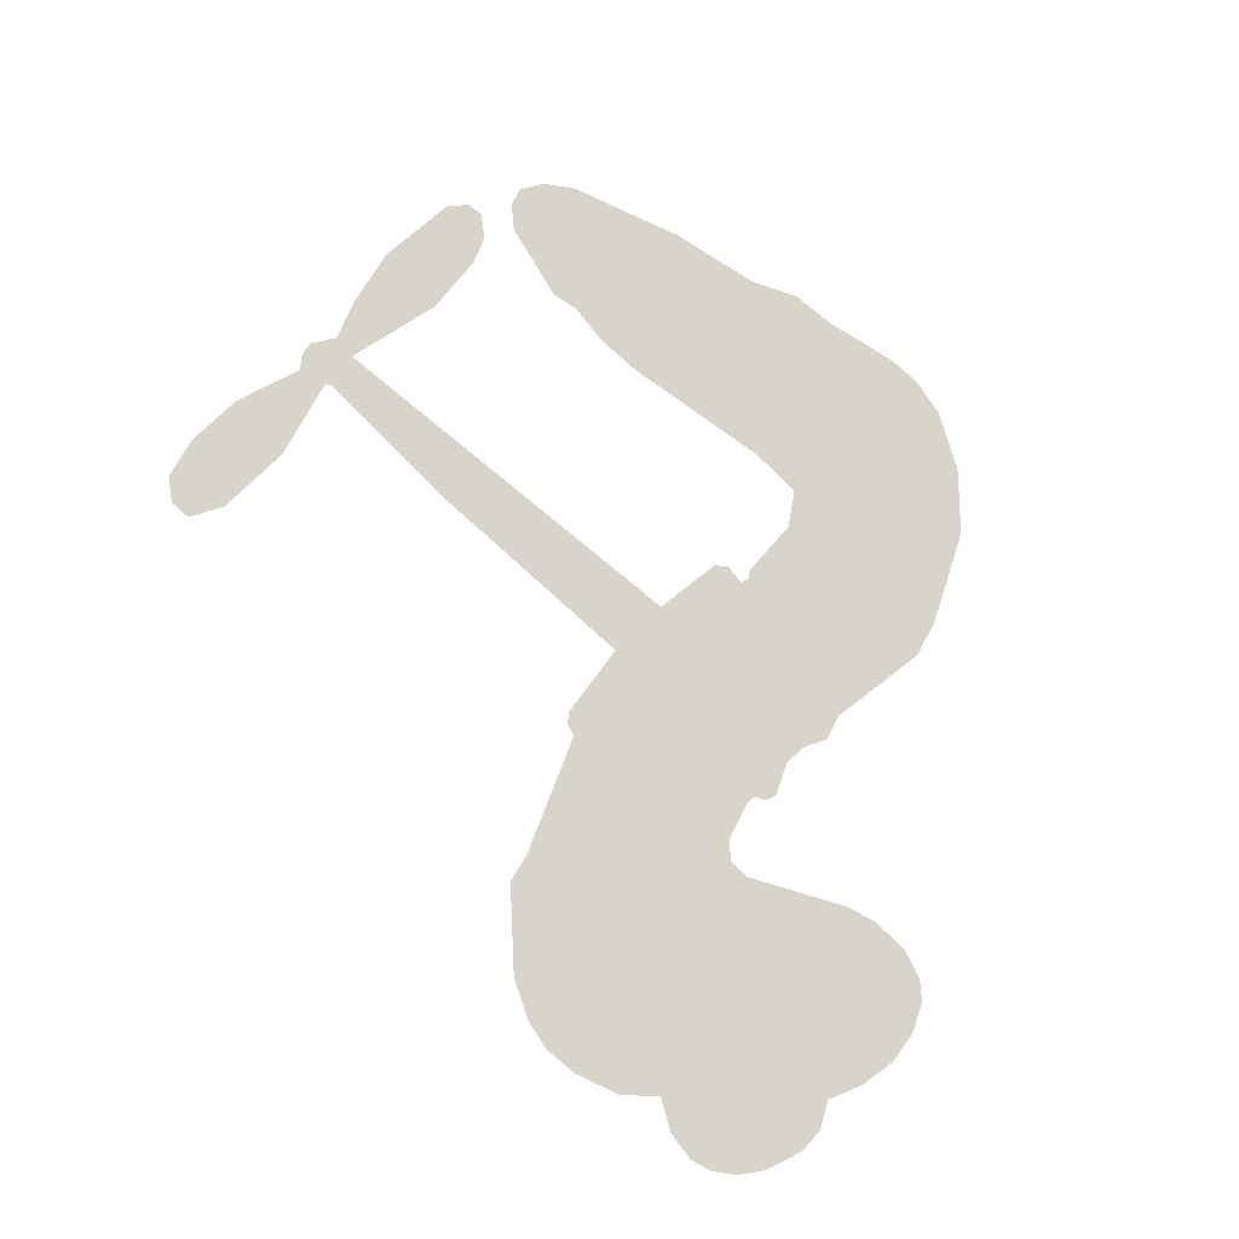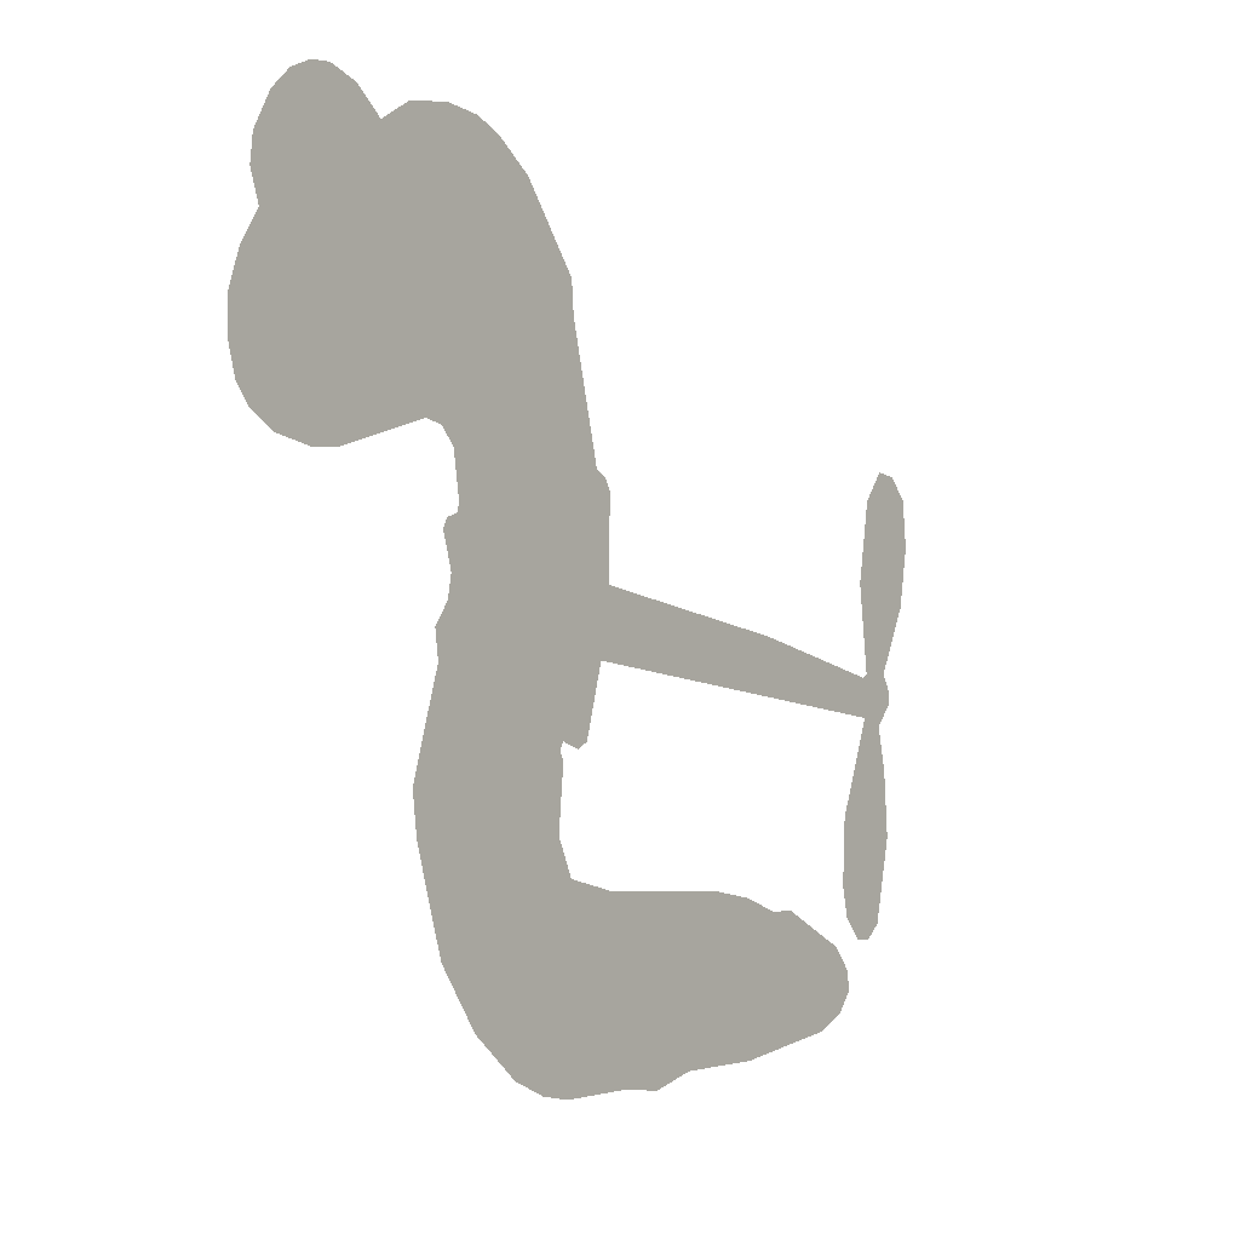
<metadata>
{"format":"obj","ext":"obj","renderer":"f3d","projection":"perspective","resolution":1024,"background":"white","views":[{"elev":75.0,"azim":-144.5,"up":"+Z"},{"elev":-4.3,"azim":-53.8,"up":"+Y"}]}
</metadata>
<code>
v -456.1 43.87 0
v -454.5 48.83 0
v -451.8 53.22 0
v -453.2 57.19 0
v -452.8 60.92 0
v -450.2 65.74 0
v -447.3 68.62 0
v -444.2 70.16 0
v -441.2 70.48 0
v -437.1 69.27 0
v -433.1 66.07 0
v -428.4 69.1 0
v -421.9 70.29 0
v -416.6 69.9 0
v -412.6 68.23 0
v -407.5 64.71 0
v -399.3 54.22 0
v -398.9 49.81 0
v -394.4 32.4 0
v -392.7 31.55 0
v -391.8 29.94 0
v -391.9 18.89 0
v -357.8 14.71 0
v -334.8 10.47 0
v -333.9 10.92 0
v -335.4 23.06 0
v -333.5 34.29 0
v -330.2 38.58 0
v -326.9 38.21 0
v -324 35.31 0
v -323.4 28.78 0
v -324.9 20.44 0
v -329.5 11.2 0
v -328.3 9.116 0
v -328.3 7.026 0
v -330.9 4.1 0
v -329.5 -1.963 0
v -328.8 -10.79 0
v -331.6 -22.27 0
v -334 -24.35 0
v -336.5 -24.25 0
v -339.2 -21.24 0
v -340.2 -17.19 0
v -339.7 -8.147 0
v -334.5 5.111 0
v -393.5 9.903 0
v -396.2 0.3568 0
v -397.9 -0.5423 0
v -400.8 0.2735 0
v -401.3 -0.7975 0
v -400.7 -1.954 0
v -401.5 -10.52 0
v -399.2 -15.45 0
v -391.7 -16.91 0
v -369.5 -17.36 0
v -362.7 -18.3 0
v -356.9 -20.12 0
v -352.9 -20.06 0
v -341.9 -25.04 0
v -339.2 -28.15 0
v -338.8 -30.86 0
v -341.1 -33.62 0
v -345.5 -35.77 0
v -362.4 -38.45 0
v -375.7 -38.85 0
v -382.4 -40.71 0
v -388.5 -40.08 0
v -399.8 -40.46 0
v -404.3 -39.77 0
v -409.5 -37.69 0
v -416.5 -32.12 0
v -422.3 -24.16 0
v -426.6 -10.82 0
v -427.3 -5.417 0
v -423.1 8.282 0
v -423.7 12.1 0
v -421.5 15.13 0
v -421 18.25 0
v -422.4 22.86 0
v -421.7 24.27 0
v -420 24.81 0
v -419.7 26.13 0
v -420.6 31.97 0
v -422.6 34.23 0
v -425.4 34.73 0
v -439.2 30.06 0
v -443.6 29.53 0
v -449.1 30.4 0
v -452.9 32.57 0
v -454.9 34.97 0
v -456.2 39.24 0
v -364 7.508 0
v -333.5 9.193 0
v -417.5 24.87 0
v -403 0.7193 0
v -401.1 -6.24 0
v -420.3 22.66 0
v -394.9 29.25 0
v -394.8 5.133 0
v -349.2 6.31 0
v -331.7 10.51 0
v -341.8 5.711 0
v -338.1 5.411 0
v -421.7 20.56 0
v -401.4 3.016 0
v -334.7 16.99 0
v -331.1 7.694 0
v -332.1 14.23 0
v -342.7 -30.02 0
v -335.1 -20.59 0
v -416.4 29.34 0
v -403.1 -2.397 0
v -418.9 20.18 0
v -449.7 37.27 0
v -442.1 65.09 0
v -423.2 39.41 0
v -391.9 24.42 0
v -398.4 2.435 0
v -346.3 12.59 0
v -340.5 11.53 0
v -406.3 4.695 0
v -400.2 31.78 0
v -416.9 15.91 0
v -417.6 36.63 0
v -399.1 7.014 0
v -336.2 7.805 0
v -408.6 -0.5995 0
v -339.5 8.415 0
v -342.9 9.008 0
v -418.8 10.9 0
v -354.8 -27.1 0
v -337.1 -1.518 0
v -329 34.3 0
v -327.2 15.82 0
v -330.2 -16.53 0
v -446.4 58.33 0
v -345.5 6.01 0
v -354.8 -23.32 0
v -333.7 0.9795 0
v -361.5 -25.33 0
v -347.4 -22.54 0
v -350.9 -25.15 0
v -417.6 61.88 0
v -400.9 -32.24 0
v -451.9 41.52 0
v -442.3 36.83 0
v -446.2 64.63 0
v -409 25.07 0
v -408.2 -7.8 0
v -334.4 28.67 0
v -330.7 18.11 0
v -449.5 56.24 0
v -445.3 50.71 0
v -446.1 54.49 0
v -439 54.01 0
v -442.4 56.69 0
v -354 -37.09 0
v -346.6 -27.27 0
v -416 65.76 0
v -406.9 51.34 0
v -401.5 -36.49 0
v -441.8 32.98 0
v -432.3 32.39 0
v -446.1 34.41 0
v -413.3 26.17 0
v -404.5 -8.122 0
v -406.9 -13.9 0
v -442.5 53.06 0
v -439.7 46.95 0
v -436.7 60.35 0
v -443 60.91 0
v -420.9 65.51 0
v -412.2 61.92 0
v -402.7 51.71 0
v -394.2 -40.29 0
v -406.1 -33.6 0
v -414.2 21.36 0
v -409.2 33.19 0
v -438.9 57.57 0
v -433.7 55.68 0
v -403.4 59.46 0
v -416.8 33.01 0
v -398.1 -34.85 0
v -394.4 -28.8 0
v -412.2 30.26 0
v -405.1 55.39 0
v -396.6 41.1 0
v -413.5 34.65 0
v -408.2 59.1 0
v -412.1 42.96 0
v -404.2 44.04 0
v -414 39.01 0
v -402.3 47.67 0
v -408.4 38.75 0
v -418.4 43.56 0
v -397.8 45.45 0
v -417.3 40.17 0
v -400.5 42.43 0
v -403.9 39.54 0
v -399.8 38.13 0
v -403.1 35.15 0
v -395.5 36.75 0
v -405 30.6 0
v -398.5 34.86 0
v -420.9 37.02 0
v -406.2 1.475 0
v -409.5 2.914 0
v -411 9.372 0
v -415.3 -0.3459 0
v -325.9 31.82 0
v -330 29.85 0
v -331.1 25.21 0
v -445.6 42.13 0
v -445.9 38.27 0
v -400.6 21.81 0
v -449.7 48.9 0
v -430.2 39.9 0
v -402.9 -14.23 0
v -405.4 -21.05 0
v -402.3 -18.34 0
v -405.8 -17.41 0
v -412.5 -17.52 0
v -409.1 -19.55 0
v -399.7 -24.54 0
v -414.3 -24.6 0
v -402 -21.87 0
v -404.9 -26.76 0
v -397.2 -20.08 0
v -412.4 -21.33 0
v -424.5 -17.49 0
v -409.5 -25.22 0
v -437.4 64.79 0
v -439.7 62.15 0
v -424.7 67.17 0
v -428.6 64.22 0
v -424.4 62.69 0
v -428.3 58.29 0
v -410.1 66.47 0
v -412.9 65.09 0
v -406.2 -36.94 0
v -411.3 -32.74 0
v -434.8 50 0
v -405.5 62.09 0
v -414.8 54.04 0
v -414.5 12.17 0
v -415.5 7.4 0
v -408 16.57 0
v -412.5 16.16 0
v -410 13.16 0
v -405.7 9.987 0
v -419.5 -7.124 0
v -332 21.58 0
v -328.2 22.6 0
v -324.1 24.61 0
v -327 27.3 0
v -448.7 40.53 0
v -449 44.74 0
v -445 46.4 0
v -395.8 21.71 0
v -401.5 26.82 0
v -448.5 52.11 0
v -426.8 38.26 0
v -426.4 43.34 0
v -428.9 33.56 0
v -436.9 35.53 0
v -431.7 36.28 0
v -434.9 39.78 0
v -432.6 44.87 0
v -404.2 -30.41 0
v -400.8 -28.31 0
v -408.3 -29.36 0
v -412.6 -28.6 0
v -395 -24.16 0
v -380.6 -17.14 0
v -393.3 -20.55 0
v -390.6 -23.96 0
v -386.2 -17.03 0
v -389.9 -28.44 0
v -391.9 -32.27 0
v -382.7 -24.89 0
v -389.4 -20.13 0
v -395.5 -32.24 0
v -390 -36.11 0
v -386.8 -25.61 0
v -385.2 -21.31 0
v -385 -36.47 0
v -381.2 -21.14 0
v -383.9 -30.7 0
v -375.4 -25.64 0
v -387.8 -31.97 0
v -375.1 -17.25 0
v -378.9 -24.22 0
v -380.2 -28.39 0
v -375.7 -21.43 0
v -379.2 -34.14 0
v -370.3 -23.03 0
v -395.5 -16.17 0
v -432.3 61.58 0
v -435.8 53.15 0
v -438.2 50.67 0
v -432.4 52.47 0
v -430.1 55.21 0
v -430.9 48.63 0
v -423.8 53.57 0
v -428.7 51.71 0
v -426.5 47.83 0
v -422.4 45.65 0
v -421.5 42.39 0
v -418 49.28 0
v -422.9 49.65 0
v -412.3 57.58 0
v -416.4 57.87 0
v -410.5 53.65 0
v -421.4 58.63 0
v -419.3 54.38 0
v -413.1 49.42 0
v -412.1 5.69 0
v -415.3 3.531 0
v -425.2 1.433 0
v -419.6 5.226 0
v -424.2 4.863 0
v -421.7 2.222 0
v -422.5 -2.894 0
v -408.1 7.571 0
v -403.1 7.017 0
v -401.1 11.37 0
v -423.7 -7.685 0
v -417.1 -19.48 0
v -452.7 45.5 0
v -395.5 25.5 0
v -405.5 26.71 0
v -408.6 29.03 0
v -405.4 21.9 0
v -398.5 28.66 0
v -435.8 31.23 0
v -429.7 43.21 0
v -436 46.46 0
v -438.4 42.61 0
v -442.1 43.76 0
v -381.4 -37.13 0
v -375.8 -30.56 0
v -431.7 58.32 0
v -424.9 59.18 0
v -415.5 46.25 0
v -418.4 -3.132 0
v -413.8 -6.668 0
v -426.3 -1.993 0
v -397.3 10.45 0
v -394.7 14.75 0
v -404.4 14.15 0
v -399.7 16.39 0
v -398.8 24.74 0
v -409.7 20.68 0
v -438.9 38.79 0
v -375 -34.69 0
v -369 -38.65 0
v -368.4 -31.24 0
v -372.4 -38.75 0
v -370.8 -34.86 0
v -366.5 -35.13 0
v -372.1 -31.37 0
v -370.4 -27.38 0
v -362.8 -30.86 0
v -366.2 -25.28 0
v -363.8 -22.11 0
v -360.1 -21.9 0
v -366.1 -17.82 0
v -378.7 8.706 0
v -374.9 16.8 0
v -396.4 18.07 0
v -403.5 18.21 0
v -362.7 -34.66 0
v -357.5 -32.72 0
v -358.2 -37.77 0
v -350.8 -30.29 0
v -367.2 -21.19 0
v -386.1 9.305 0
v -354.4 -30.76 0
v -349.7 -36.43 0
v -352.2 -33.68 0
v -348.1 -33 0
v -383.4 17.85 0
v -391.5 15.58 0
v -387.7 18.37 0
v -335.3 -15.37 0
v -332.1 -13.05 0
v -333.7 -7.242 0
v -339.9 -12.67 0
v -335.9 -11.13 0
v -448.8 61.53 0
v -406.8 -4.096 0
v -410.8 -4.03 0
v -408 42.79 0
v -407.3 47.04 0
v -406.6 35.66 0
v -419.4 -28.15 0
v -418.3 -24.28 0
v -372.3 -19.85 0
v -420.9 -12.87 0
v -416.4 -14.67 0
v -411.8 -12.35 0
v -417.5 -10.67 0
v -408.7 -11.11 0
v -414.2 -10.01 0
v -365.7 -28.84 0
v -358.8 -28.63 0
v -357.9 -25.14 0
v -386 13.98 0
v -389.8 9.604 0
v -382.2 11.58 0
v -379.1 17.32 0
v -371.4 8.107 0
v -378.1 13.06 0
v -375 8.407 0
v -366.3 15.76 0
v -372.9 12.56 0
v -368.3 11.6 0
v -370.6 16.28 0
v -367.7 7.808 0
v -329.2 -6.377 0
v -333.4 -3.194 0
v -338.4 -4.833 0
v -410.9 46.45 0
v -425.5 -14.16 0
v -420.4 -17.02 0
v -423.4 -20.83 0
v -420 -21.22 0
v -389.3 12.98 0
v -352 13.65 0
v -349.7 10.35 0
v -356.6 6.909 0
v -352.9 6.61 0
v -354.5 10.37 0
v -358.7 10.58 0
v -362.1 15.23 0
v -364.2 11.66 0
v -393.8 -35.52 0
v -397.1 -38.24 0
f 112 206 391
f 186 160 174
f 75 130 76
f 203 122 201
f 105 121 206
f 45 107 93
f 51 50 112
f 123 78 77
f 89 88 114
f 125 118 99
f 1 91 145
f 162 164 87
f 25 108 106
f 43 42 110
f 80 79 97
f 126 93 24
f 58 138 142
f 179 299 180
f 128 129 102
f 105 125 325
f 52 166 167
f 143 159 172
f 240 176 70
f 142 138 131
f 176 240 161
f 223 231 219
f 59 158 109
f 95 112 50
f 117 21 98
f 113 94 97
f 97 104 113
f 104 78 113
f 349 383 22
f 166 112 391
f 105 95 49
f 74 73 327
f 51 112 96
f 82 94 111
f 107 34 101
f 52 218 53
f 323 345 322
f 203 260 122
f 90 89 114
f 167 221 218
f 145 256 257
f 91 90 114
f 298 232 170
f 98 19 334
f 282 183 437
f 77 76 130
f 4 3 152
f 152 5 4
f 56 365 366
f 45 126 103
f 115 9 8
f 8 7 147
f 45 139 36
f 106 151 252
f 147 7 6
f 381 158 375
f 114 145 91
f 246 208 245
f 136 154 156
f 10 9 115
f 19 122 334
f 205 83 124
f 17 174 18
f 84 205 116
f 165 111 94
f 182 83 111
f 162 146 164
f 239 15 159
f 206 207 127
f 129 137 102
f 236 234 235
f 350 250 326
f 172 159 14
f 180 302 342
f 126 45 93
f 322 318 320
f 239 238 15
f 211 150 212
f 5 152 390
f 136 152 154
f 25 93 101
f 31 30 210
f 107 45 36
f 124 192 197
f 161 183 144
f 119 430 137
f 120 119 129
f 296 364 376
f 359 361 355
f 287 274 285
f 363 373 406
f 276 285 281
f 50 49 95
f 53 218 220
f 275 54 297
f 49 48 118
f 126 128 103
f 274 287 294
f 58 57 138
f 78 123 113
f 407 406 131
f 118 105 49
f 375 158 142
f 68 161 69
f 61 109 62
f 421 139 132
f 109 60 59
f 166 52 96
f 423 394 160
f 60 109 61
f 348 349 351
f 85 84 116
f 141 58 142
f 162 87 86
f 43 110 385
f 134 32 151
f 386 385 135
f 110 42 41
f 110 135 385
f 102 103 128
f 57 366 407
f 40 110 41
f 40 39 110
f 421 387 420
f 119 137 129
f 141 158 59
f 37 36 139
f 105 206 95
f 47 118 48
f 94 81 97
f 95 206 112
f 430 433 432
f 432 100 430
f 413 416 369
f 82 81 94
f 177 165 94
f 98 20 19
f 98 21 20
f 97 79 104
f 63 62 109
f 108 151 106
f 117 330 259
f 210 133 211
f 93 107 101
f 83 82 111
f 259 22 117
f 348 99 46
f 47 99 118
f 24 93 25
f 132 139 45
f 35 34 107
f 126 24 128
f 101 34 33
f 118 125 105
f 130 123 77
f 115 8 147
f 128 24 120
f 108 101 33
f 27 133 28
f 108 33 134
f 255 253 254
f 185 111 165
f 28 133 29
f 133 30 29
f 129 128 120
f 110 39 135
f 159 15 14
f 145 114 256
f 193 160 394
f 101 108 25
f 389 388 385
f 36 35 107
f 168 154 153
f 81 80 97
f 372 373 363
f 151 108 134
f 214 114 164
f 145 257 329
f 163 265 335
f 179 233 171
f 390 6 5
f 147 390 171
f 113 123 177
f 177 123 248
f 209 346 392
f 397 396 225
f 261 154 152
f 27 150 211
f 253 252 151
f 152 136 390
f 3 2 216
f 168 169 300
f 261 152 3
f 168 156 154
f 261 153 154
f 234 236 172
f 179 156 155
f 147 171 115
f 64 374 372
f 375 380 381
f 141 142 158
f 142 131 375
f 172 14 13
f 143 173 239
f 308 205 197
f 196 198 187
f 283 175 67
f 161 144 176
f 264 266 163
f 214 146 213
f 85 262 264
f 262 85 116
f 114 88 164
f 87 164 88
f 177 94 113
f 332 148 331
f 112 166 96
f 166 149 403
f 346 209 345
f 223 219 221
f 169 168 153
f 155 156 168
f 265 162 86
f 162 265 146
f 179 180 170
f 11 10 232
f 136 156 171
f 171 156 179
f 12 234 13
f 172 13 234
f 173 311 189
f 189 311 313
f 16 173 189
f 200 198 199
f 288 280 284
f 183 282 144
f 270 184 224
f 70 176 241
f 245 248 123
f 148 165 177
f 188 194 192
f 188 182 185
f 179 155 299
f 179 170 233
f 299 300 242
f 301 302 180
f 188 192 124
f 17 181 186
f 83 182 124
f 438 161 68
f 437 283 279
f 288 290 286
f 220 226 228
f 332 165 148
f 188 185 178
f 17 186 174
f 189 186 181
f 174 193 18
f 185 182 111
f 202 187 200
f 182 188 124
f 16 189 243
f 311 173 312
f 189 313 186
f 194 190 192
f 18 193 196
f 194 188 178
f 190 195 197
f 160 193 174
f 198 196 193
f 122 204 201
f 393 194 199
f 160 313 316
f 304 314 343
f 190 197 192
f 198 193 191
f 197 195 308
f 199 191 393
f 198 191 199
f 395 194 178
f 198 200 187
f 201 200 199
f 204 19 202
f 395 199 194
f 201 395 203
f 332 178 185
f 204 202 200
f 260 331 333
f 201 204 200
f 19 204 122
f 83 205 84
f 197 205 124
f 207 206 121
f 206 127 391
f 324 317 207
f 130 320 246
f 250 350 249
f 123 130 245
f 127 207 209
f 207 121 324
f 30 133 210
f 133 27 211
f 150 26 212
f 210 211 255
f 252 212 26
f 253 255 212
f 146 354 339
f 258 153 216
f 146 214 164
f 256 214 213
f 353 247 333
f 348 46 349
f 2 1 329
f 216 257 258
f 307 263 308
f 354 267 338
f 52 167 218
f 221 220 218
f 221 167 223
f 269 270 227
f 219 226 220
f 53 220 228
f 167 222 223
f 219 220 221
f 402 400 404
f 328 225 229
f 222 229 223
f 269 227 271
f 226 227 224
f 224 273 228
f 397 72 396
f 71 70 241
f 227 226 219
f 226 224 228
f 223 229 231
f 144 269 176
f 273 224 184
f 297 53 228
f 399 251 327
f 231 229 225
f 400 402 399
f 426 427 425
f 71 241 272
f 219 231 227
f 10 115 232
f 233 115 171
f 170 232 233
f 115 233 232
f 11 235 12
f 234 12 235
f 11 232 298
f 236 143 172
f 235 11 298
f 235 237 343
f 299 301 180
f 237 302 304
f 143 239 159
f 173 16 238
f 173 238 239
f 70 69 240
f 161 240 69
f 176 269 271
f 271 231 272
f 338 268 337
f 262 263 217
f 314 312 143
f 189 181 243
f 316 313 244
f 246 245 130
f 249 248 245
f 319 322 321
f 318 207 317
f 250 249 208
f 215 260 333
f 249 245 208
f 248 247 353
f 250 208 324
f 247 248 249
f 325 250 324
f 325 326 250
f 230 399 424
f 400 222 401
f 106 252 26
f 253 151 32
f 255 254 31
f 212 252 253
f 210 255 31
f 253 32 254
f 212 255 211
f 214 256 114
f 257 256 213
f 257 213 258
f 216 2 329
f 339 258 213
f 169 153 258
f 330 117 98
f 326 351 350
f 331 260 203
f 259 330 352
f 3 216 261
f 153 261 216
f 263 262 116
f 266 264 262
f 310 304 305
f 301 242 303
f 265 266 267
f 266 262 217
f 267 266 217
f 265 163 266
f 268 267 217
f 268 338 267
f 263 336 217
f 268 303 337
f 270 269 144
f 227 231 271
f 270 144 282
f 227 270 224
f 272 231 225
f 176 271 241
f 272 225 396
f 241 271 272
f 184 278 276
f 228 273 275
f 276 284 285
f 285 274 277
f 273 276 275
f 284 276 278
f 184 276 273
f 54 275 281
f 175 283 437
f 276 281 275
f 279 184 282
f 278 184 279
f 437 279 282
f 290 288 284
f 376 398 296
f 277 54 281
f 282 184 270
f 438 183 161
f 66 286 67
f 67 286 283
f 279 290 278
f 284 280 285
f 285 280 287
f 277 281 285
f 340 65 295
f 278 290 284
f 292 287 280
f 294 287 292
f 340 286 66
f 341 293 295
f 292 280 293
f 358 359 355
f 279 283 290
f 286 290 283
f 293 280 288
f 291 294 398
f 294 292 289
f 295 293 288
f 289 292 293
f 294 289 296
f 294 291 274
f 340 288 286
f 293 341 289
f 361 362 341
f 365 376 364
f 342 170 180
f 275 297 228
f 237 235 298
f 300 299 155
f 301 299 242
f 168 300 155
f 337 300 169
f 242 337 303
f 342 302 237
f 305 301 303
f 311 312 244
f 336 303 268
f 307 310 306
f 301 305 302
f 305 303 306
f 303 336 306
f 304 302 305
f 307 306 263
f 305 306 310
f 308 263 116
f 307 195 309
f 308 116 205
f 195 307 308
f 309 344 316
f 309 244 315
f 307 309 310
f 315 310 309
f 312 173 143
f 313 311 244
f 314 143 236
f 315 312 314
f 244 309 316
f 186 313 160
f 343 314 236
f 315 314 304
f 315 304 310
f 244 312 315
f 344 309 195
f 393 394 423
f 208 246 317
f 318 317 246
f 75 320 130
f 207 318 209
f 323 251 345
f 320 318 246
f 320 321 322
f 322 319 323
f 320 75 321
f 318 322 209
f 347 74 323
f 327 323 74
f 317 324 208
f 325 324 121
f 105 325 121
f 326 325 125
f 348 326 125
f 350 247 249
f 230 425 399
f 323 327 251
f 427 397 328
f 73 399 327
f 145 329 1
f 216 329 257
f 334 330 98
f 215 352 260
f 332 331 203
f 331 148 333
f 178 332 203
f 332 185 165
f 353 333 148
f 371 247 350
f 122 260 334
f 334 260 352
f 336 263 306
f 265 86 335
f 268 217 336
f 300 337 242
f 337 169 338
f 169 258 339
f 265 354 146
f 146 339 213
f 169 339 338
f 65 340 66
f 288 340 295
f 65 355 295
f 341 295 355
f 237 298 342
f 170 342 298
f 235 343 236
f 304 343 237
f 195 190 344
f 423 344 190
f 346 345 251
f 322 345 209
f 399 425 400
f 391 392 149
f 99 348 125
f 323 319 347
f 413 410 368
f 259 370 22
f 215 351 370
f 326 348 351
f 371 333 247
f 370 351 349
f 371 215 333
f 259 352 215
f 334 352 330
f 148 177 353
f 248 353 177
f 267 354 265
f 339 354 338
f 360 363 357
f 289 341 362
f 357 359 360
f 358 356 359
f 364 140 365
f 360 359 356
f 355 65 358
f 361 359 357
f 356 64 360
f 364 405 140
f 361 357 362
f 355 361 341
f 357 363 405
f 289 362 296
f 360 64 372
f 374 157 373
f 296 362 364
f 362 357 405
f 366 365 140
f 398 376 55
f 366 140 407
f 56 366 57
f 417 415 418
f 365 56 367
f 428 384 383
f 22 370 349
f 215 370 259
f 350 351 371
f 215 371 351
f 373 157 380
f 363 360 372
f 378 375 131
f 373 378 406
f 372 374 373
f 381 380 379
f 365 367 376
f 55 376 367
f 377 410 408
f 46 383 349
f 406 378 131
f 373 380 378
f 63 381 379
f 380 375 378
f 157 379 380
f 63 109 381
f 158 381 109
f 408 382 384
f 22 383 384
f 386 135 38
f 377 408 428
f 428 46 409
f 385 386 389
f 387 386 38
f 389 44 388
f 421 420 37
f 422 44 387
f 386 387 389
f 43 385 388
f 44 389 387
f 171 390 136
f 6 390 147
f 392 391 127
f 166 391 149
f 209 392 127
f 149 392 346
f 394 393 191
f 190 194 393
f 193 394 191
f 423 160 316
f 203 395 178
f 199 395 201
f 272 396 71
f 222 328 229
f 328 397 225
f 291 398 55
f 294 296 398
f 400 328 222
f 401 222 167
f 399 402 251
f 167 403 401
f 404 149 346
f 404 400 401
f 346 251 402
f 166 403 167
f 404 403 149
f 404 401 403
f 346 402 404
f 140 405 363
f 362 405 364
f 407 131 138
f 363 406 140
f 407 138 57
f 140 406 407
f 410 377 368
f 413 411 410
f 428 408 384
f 382 408 410
f 413 414 416
f 382 410 411
f 369 411 413
f 416 414 412
f 436 434 435
f 413 368 414
f 417 416 412
f 92 436 419
f 418 369 416
f 417 419 436
f 139 421 37
f 417 418 416
f 417 412 419
f 387 38 420
f 422 421 132
f 344 423 316
f 421 422 387
f 393 423 190
f 72 397 427
f 399 73 424
f 400 425 328
f 425 427 328
f 425 230 426
f 72 427 426
f 46 428 383
f 377 428 409
f 119 429 430
f 137 430 100
f 432 433 431
f 429 23 433
f 434 431 433
f 433 430 429
f 434 433 23
f 415 417 436
f 92 431 434
f 434 436 92
f 434 23 435
f 415 436 435
f 437 183 438
f 68 175 438
f 437 438 175

</code>
